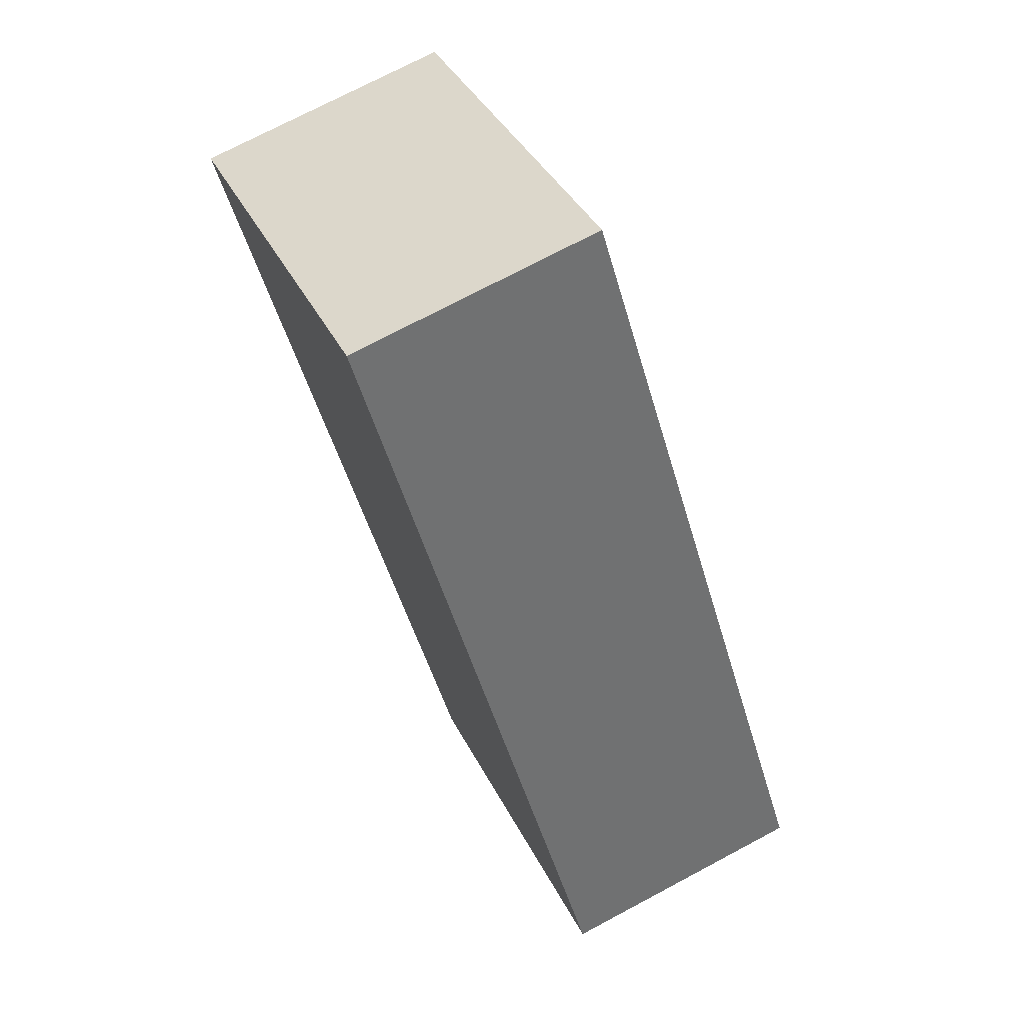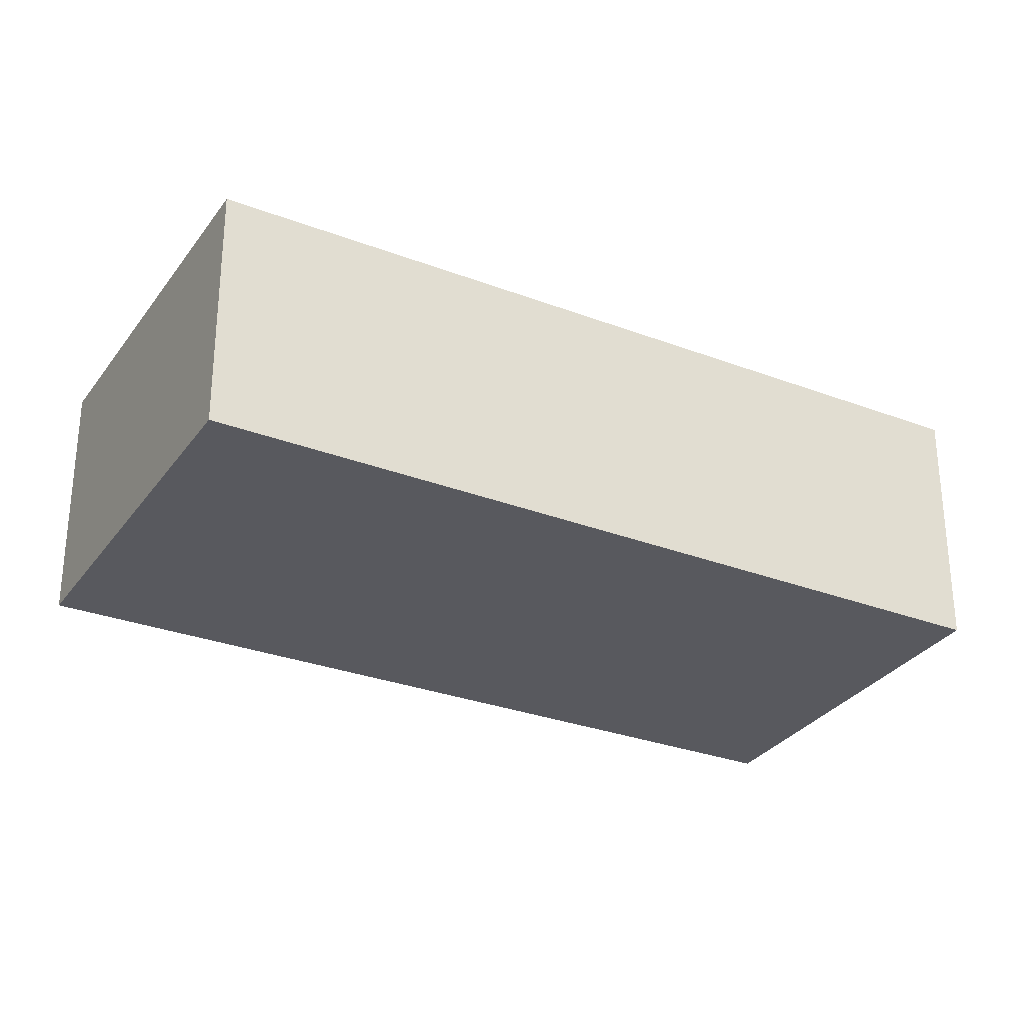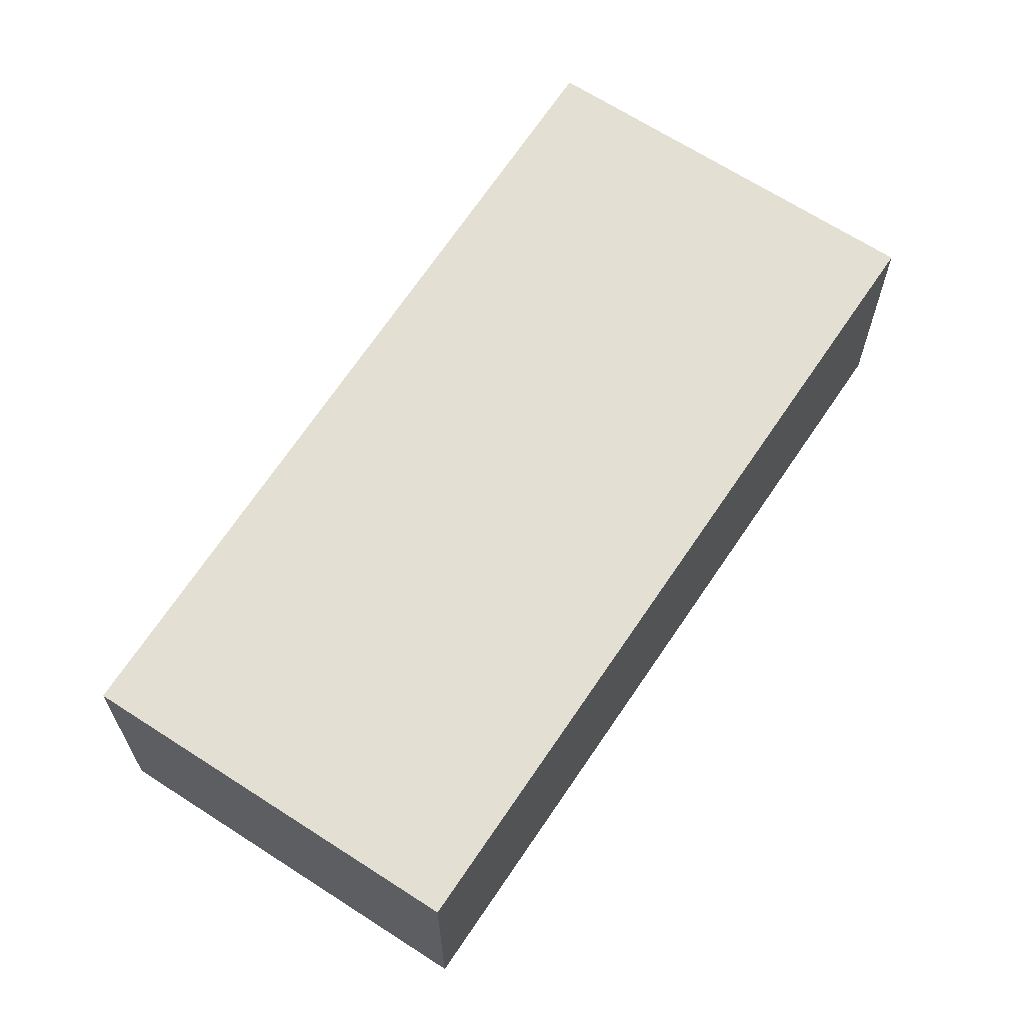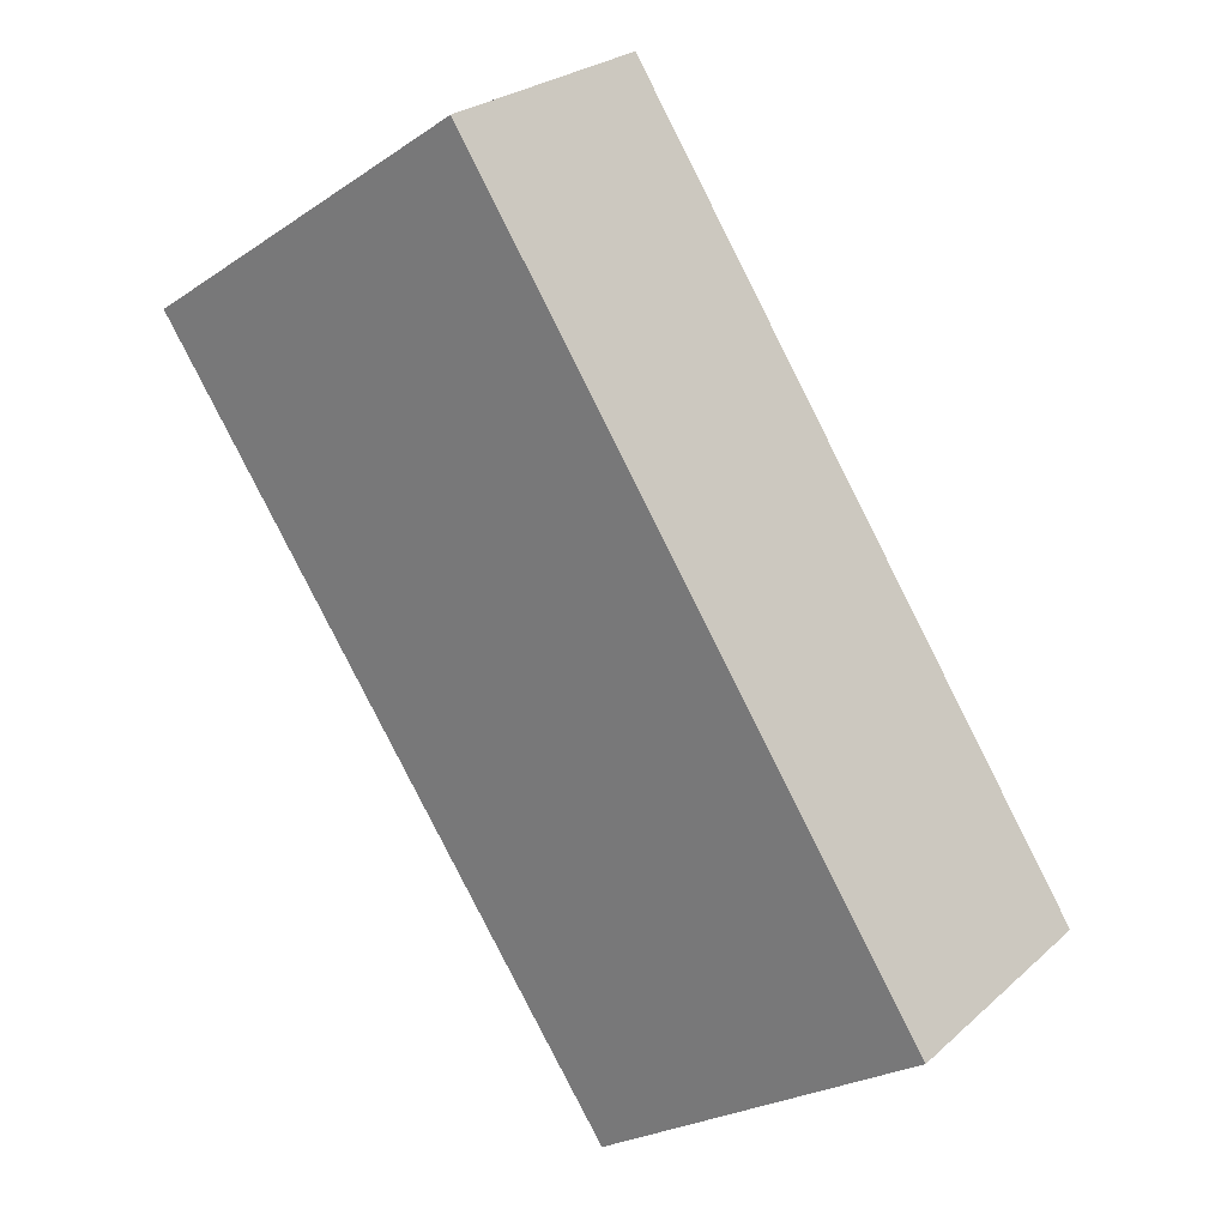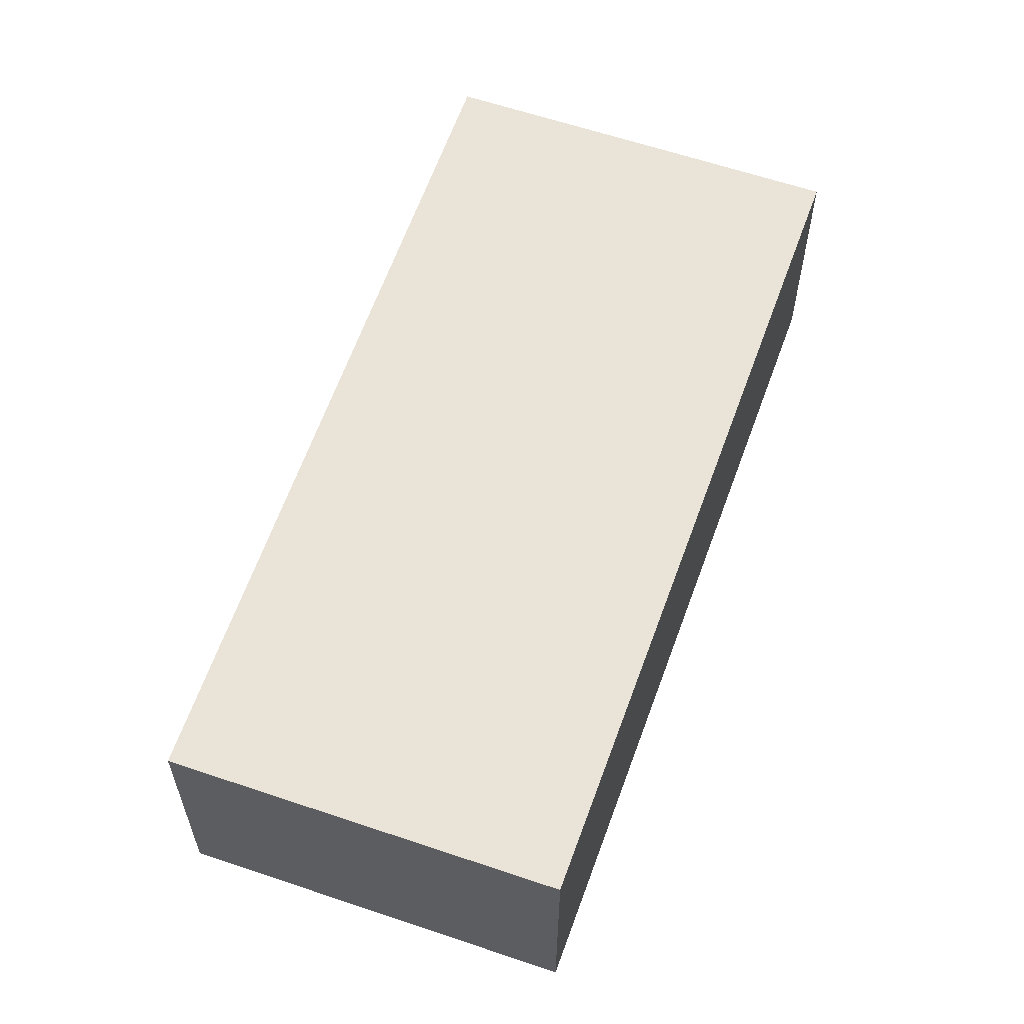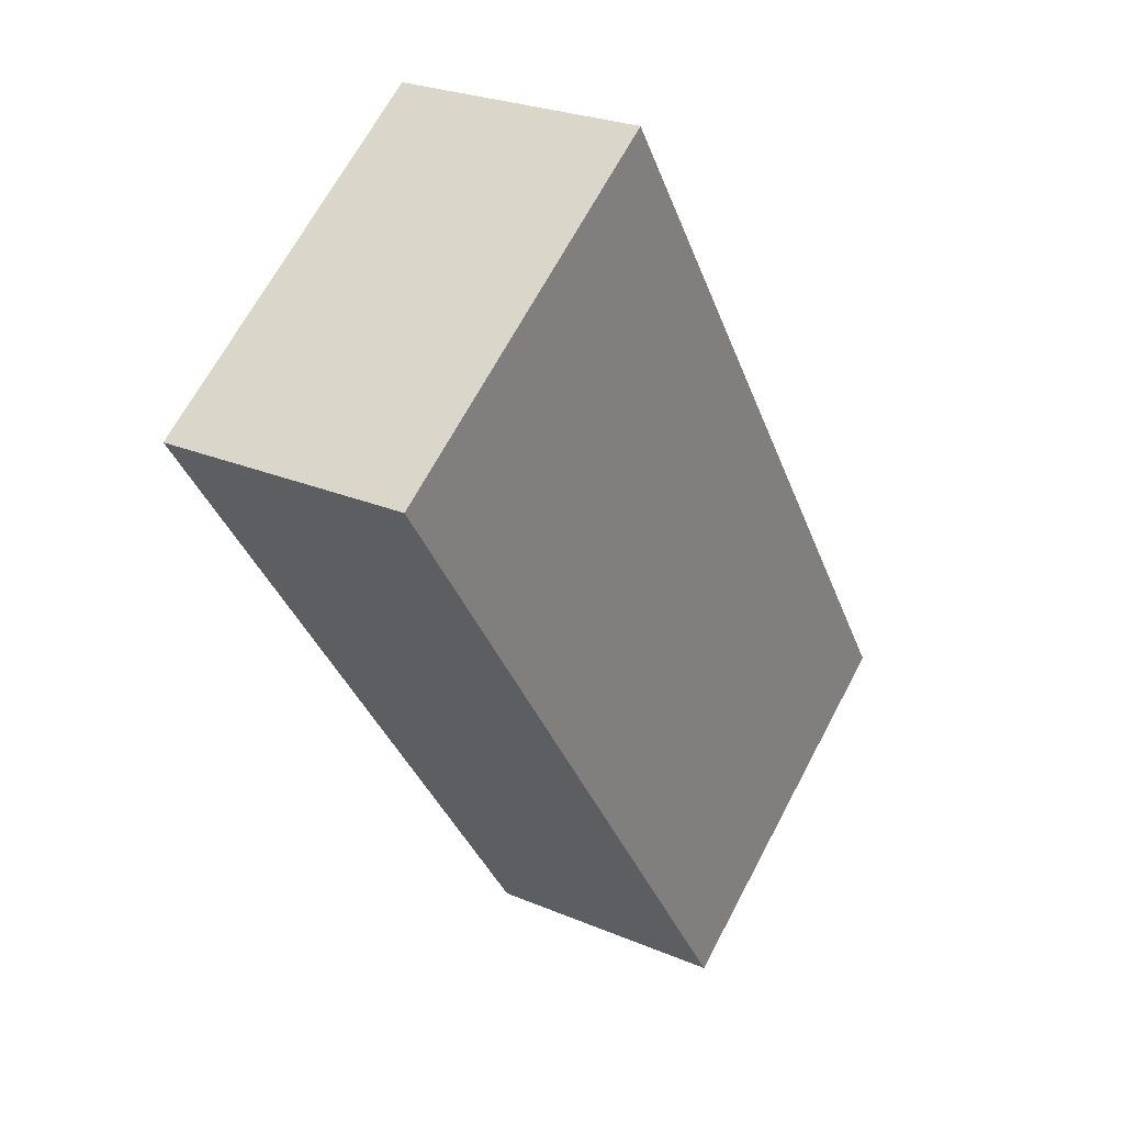
<metadata>
{"format":"obj","ext":"obj","renderer":"f3d","projection":"perspective","resolution":1024,"background":"white","views":[{"elev":73.3,"azim":-118.0,"up":"+Z"},{"elev":-30.4,"azim":95.5,"up":"+Y"},{"elev":66.6,"azim":-112.5,"up":"+Y"},{"elev":25.5,"azim":-144.1,"up":"+Z"},{"elev":61.2,"azim":-126.5,"up":"+Y"},{"elev":25.6,"azim":124.2,"up":"+Z"}]}
</metadata>
<code>
v  0 2.54 1.555e-16
v  8.149 2.54 4.838
v  3.285 2.54 -2.254
v  4.76 2.54 7.163
v  3.285 1.38e-16 -2.254
v  0 0 0
v  4.76 -4.386e-16 7.163
v  8.149 -2.962e-16 4.838
g defaultobject
f 1 2 3
f 2 1 4
f 5 1 3
f 1 5 6
f 6 4 1
f 4 6 7
f 7 2 4
f 2 7 8
f 8 3 2
f 3 8 5
f 8 6 5
f 6 8 7

</code>
